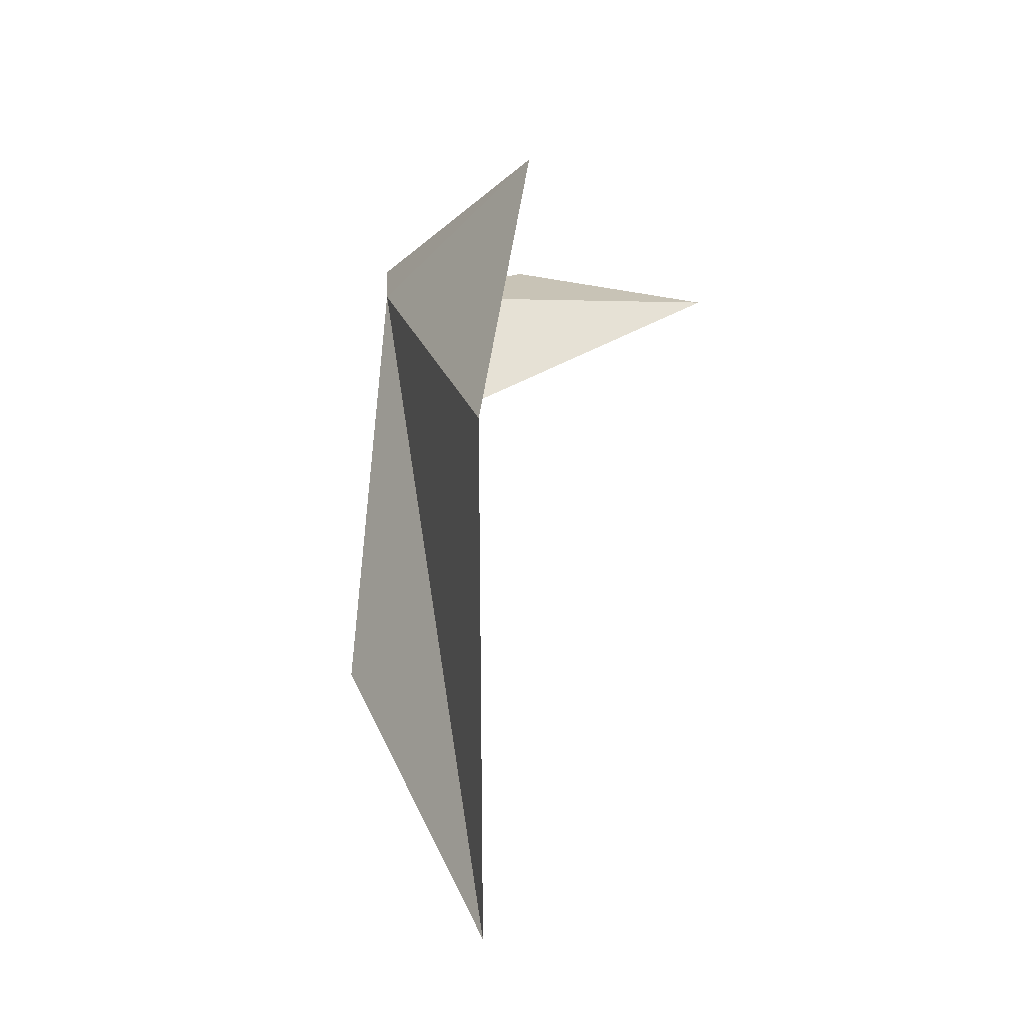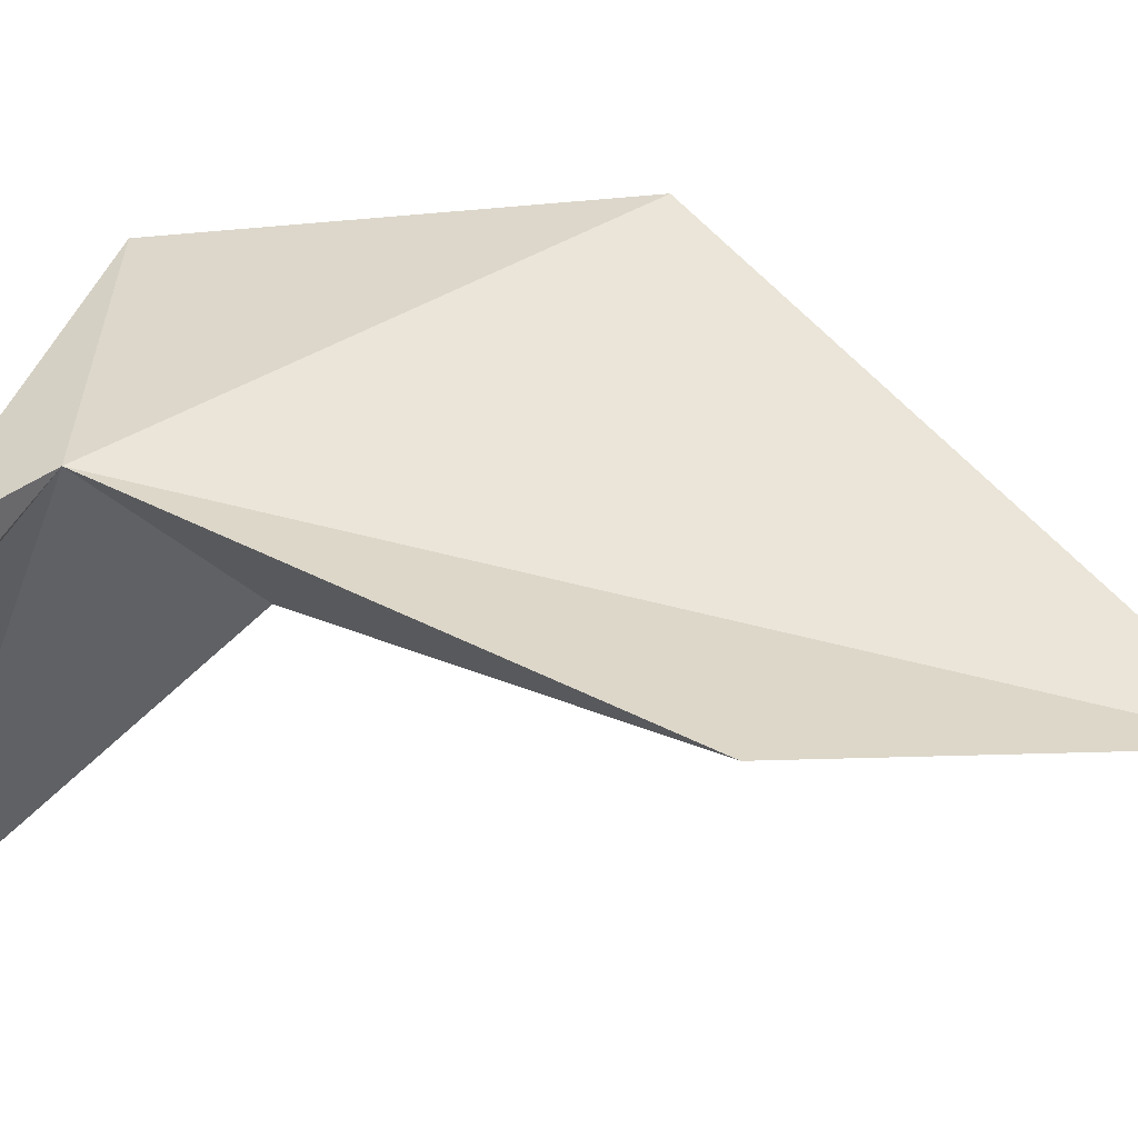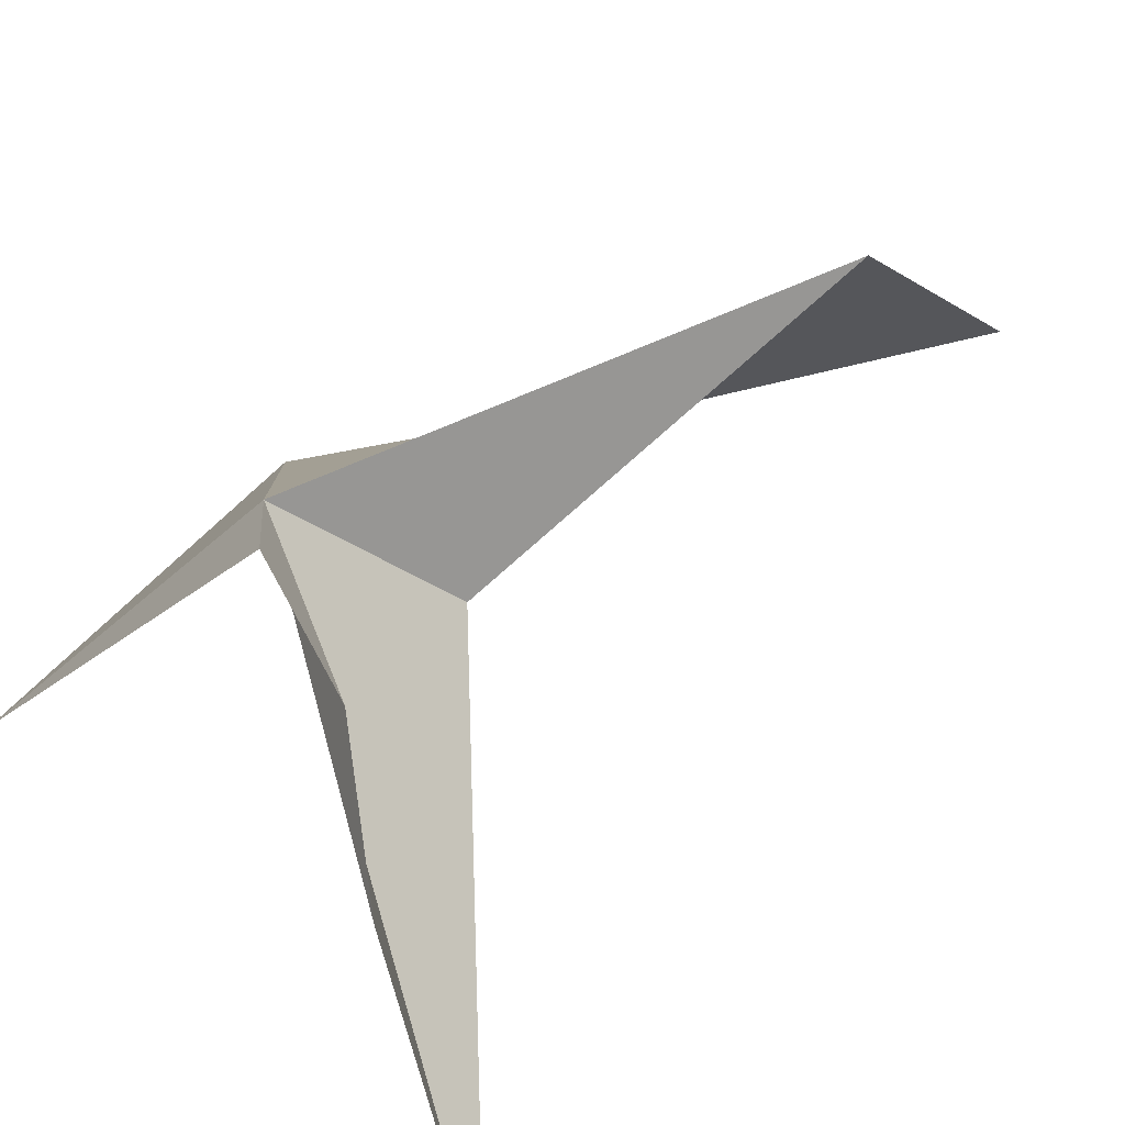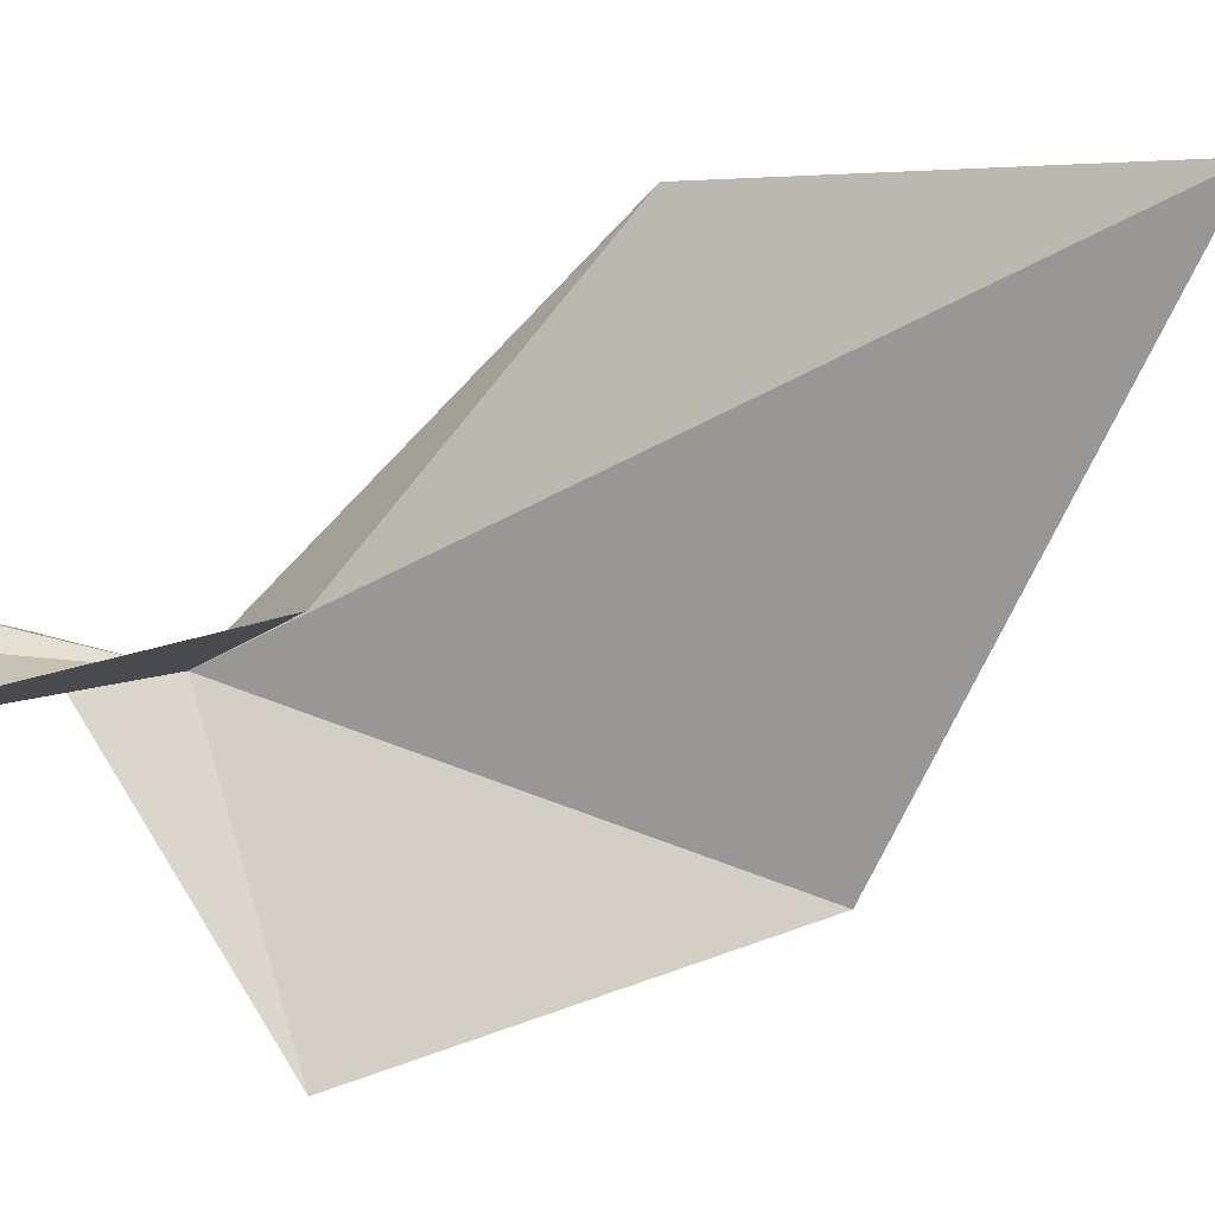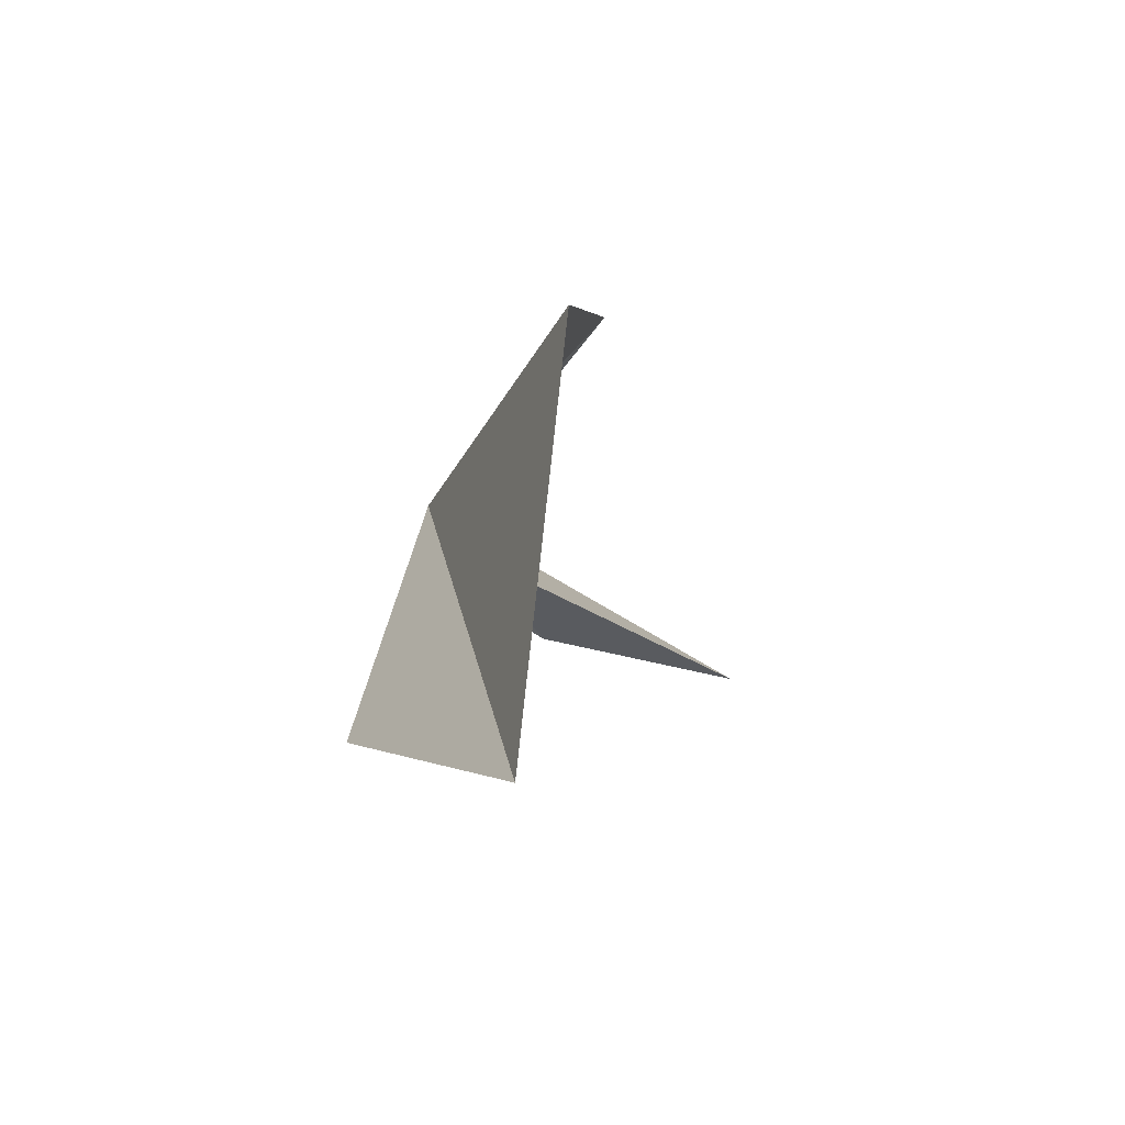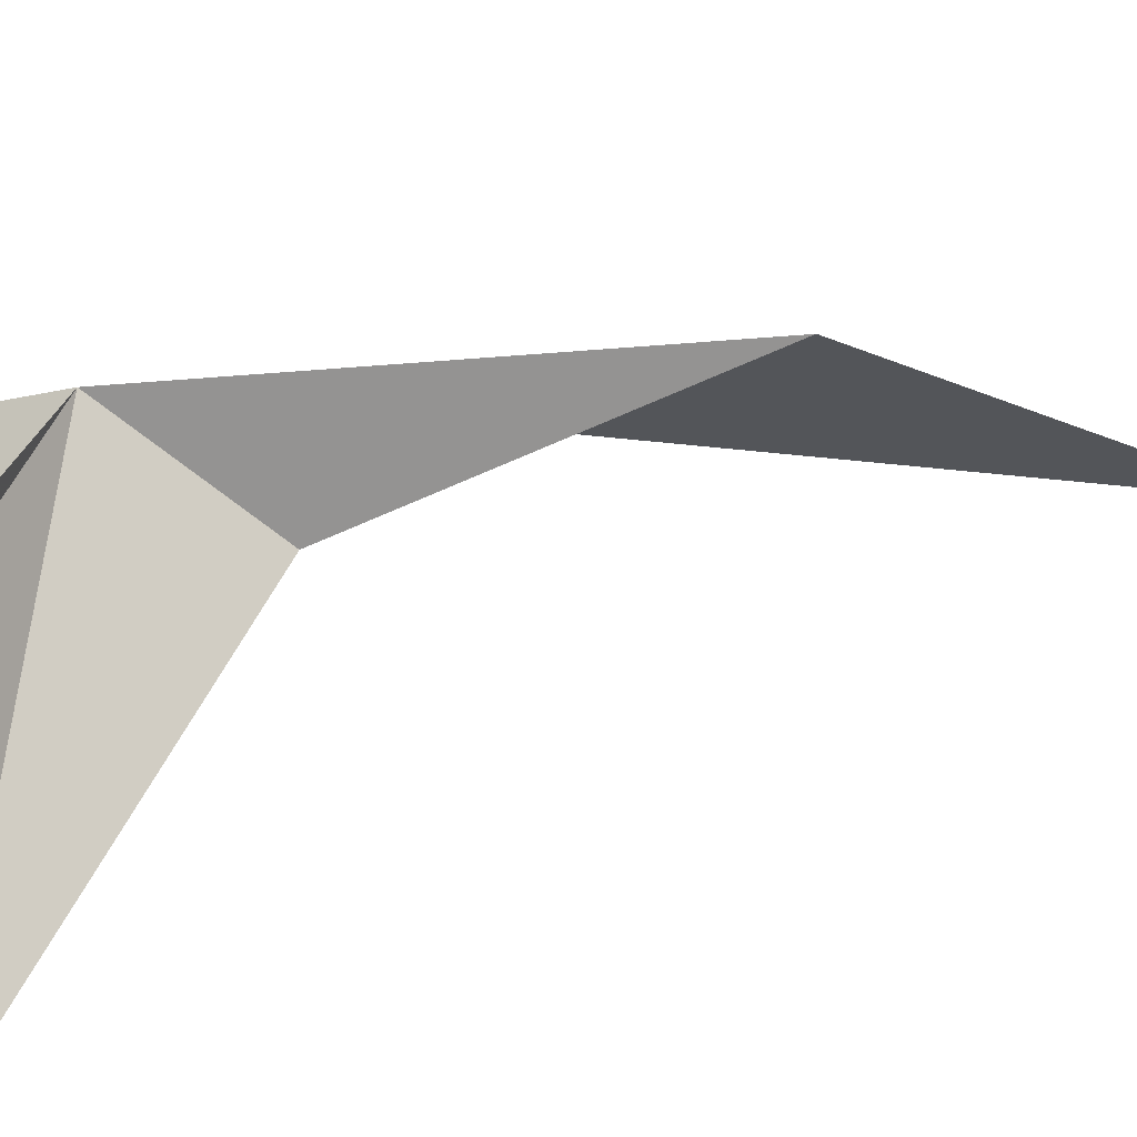
<metadata>
{"format":"obj","ext":"obj","renderer":"f3d","projection":"perspective","resolution":1024,"background":"white","views":[{"elev":-26.3,"azim":-82.1,"up":"+Z"},{"elev":76.0,"azim":98.7,"up":"+Y"},{"elev":24.0,"azim":37.2,"up":"+Y"},{"elev":-60.7,"azim":119.7,"up":"+Y"},{"elev":-74.2,"azim":-90.5,"up":"+Z"},{"elev":24.3,"azim":80.5,"up":"+Y"}]}
</metadata>
<code>
v 9.104 -12.96 11.27
v 10.57 -12.33 6.348
v 9.502 -14.28 2.467
v 6.645 -15.24 11.54
v 5.827 -14.76 7.438
v 9.908 -12.77 12.19
v 11.91 -17.1 12.57
v 9.599 -14.09 9.797
v 11.49 -14.47 13.04
v 10.71 -13.54 12.36
f 1 3 2
f 1 4 5
f 1 6 4
f 1 8 7
f 1 7 9
f 1 10 6
f 1 2 8
f 1 9 10
f 1 5 3

</code>
